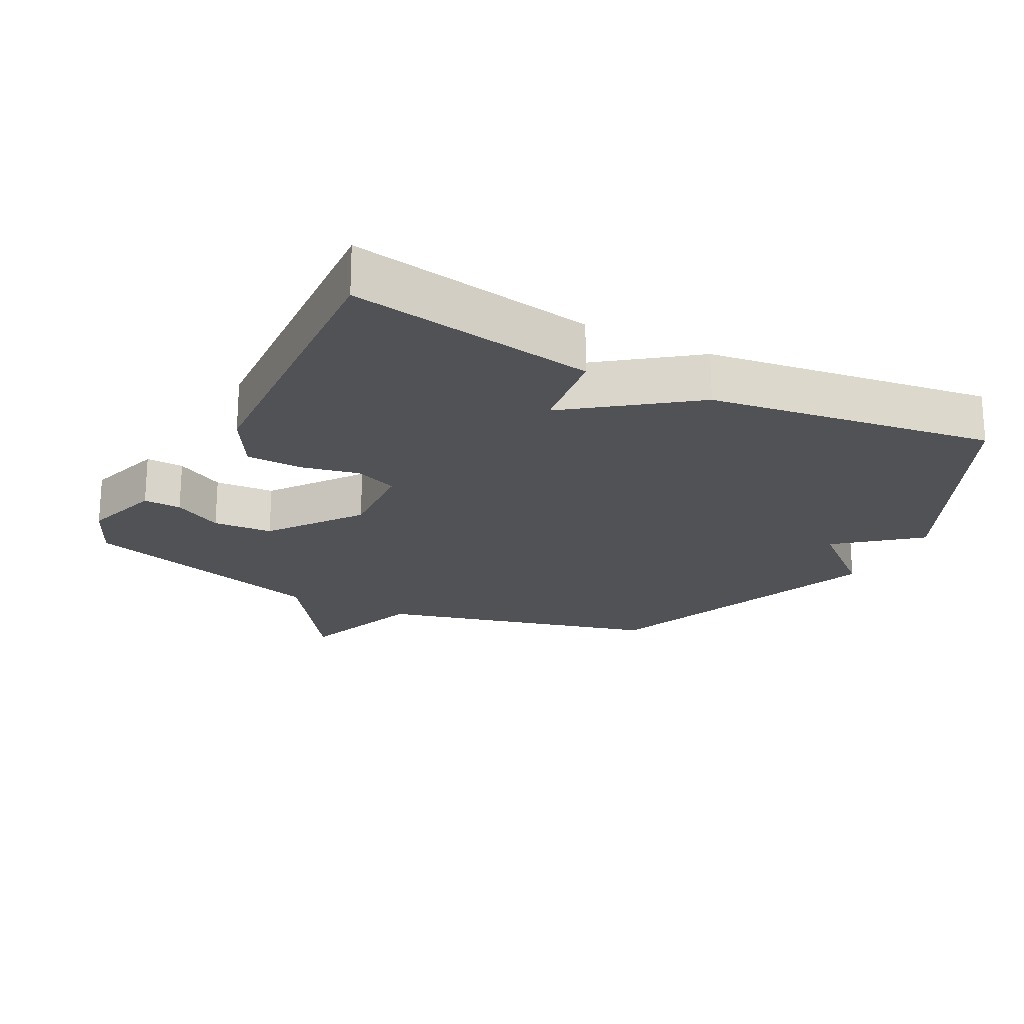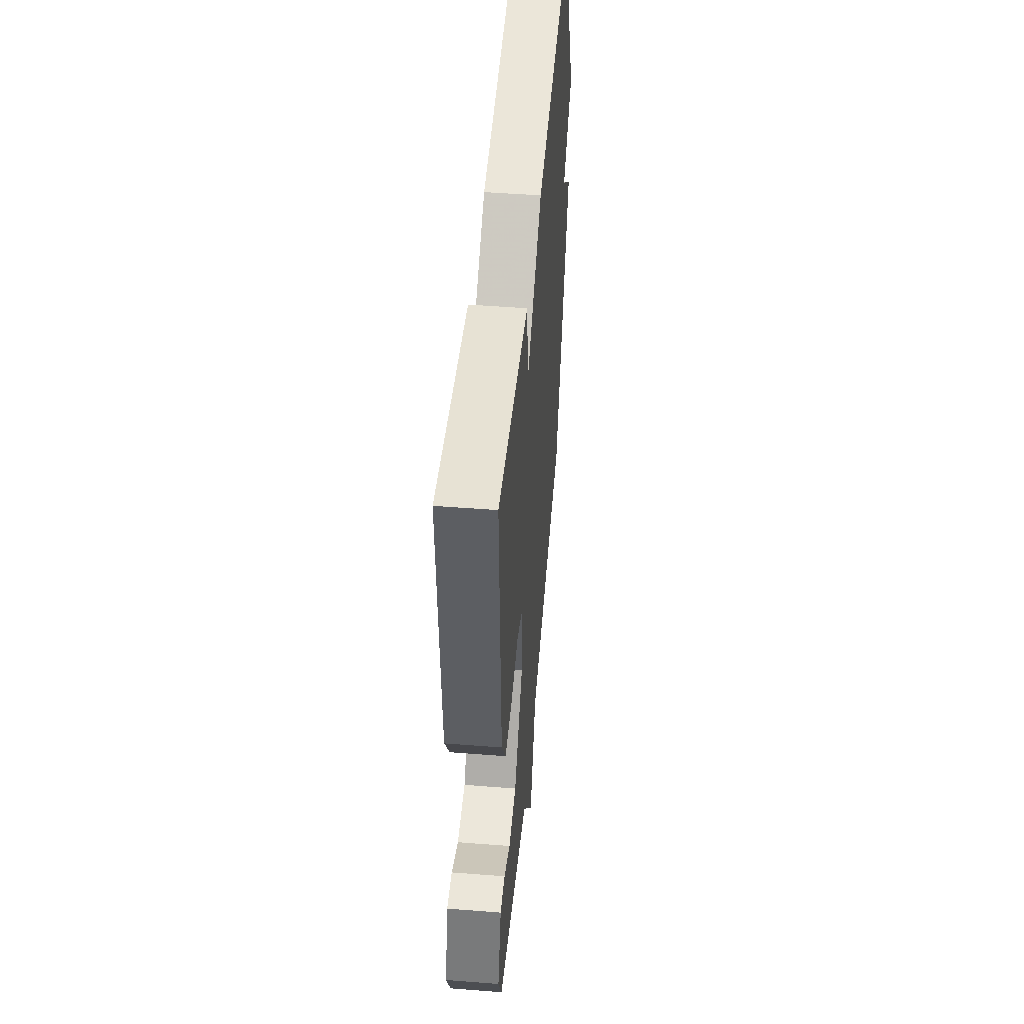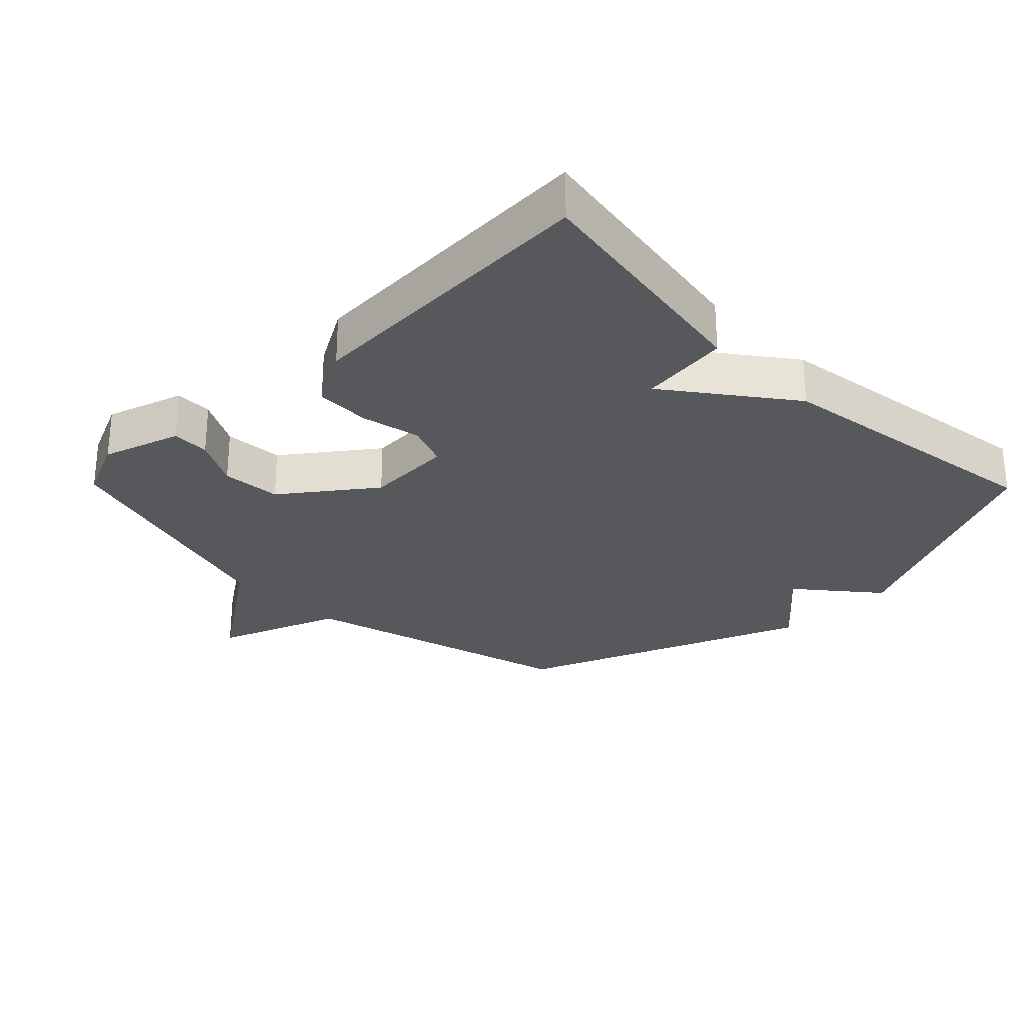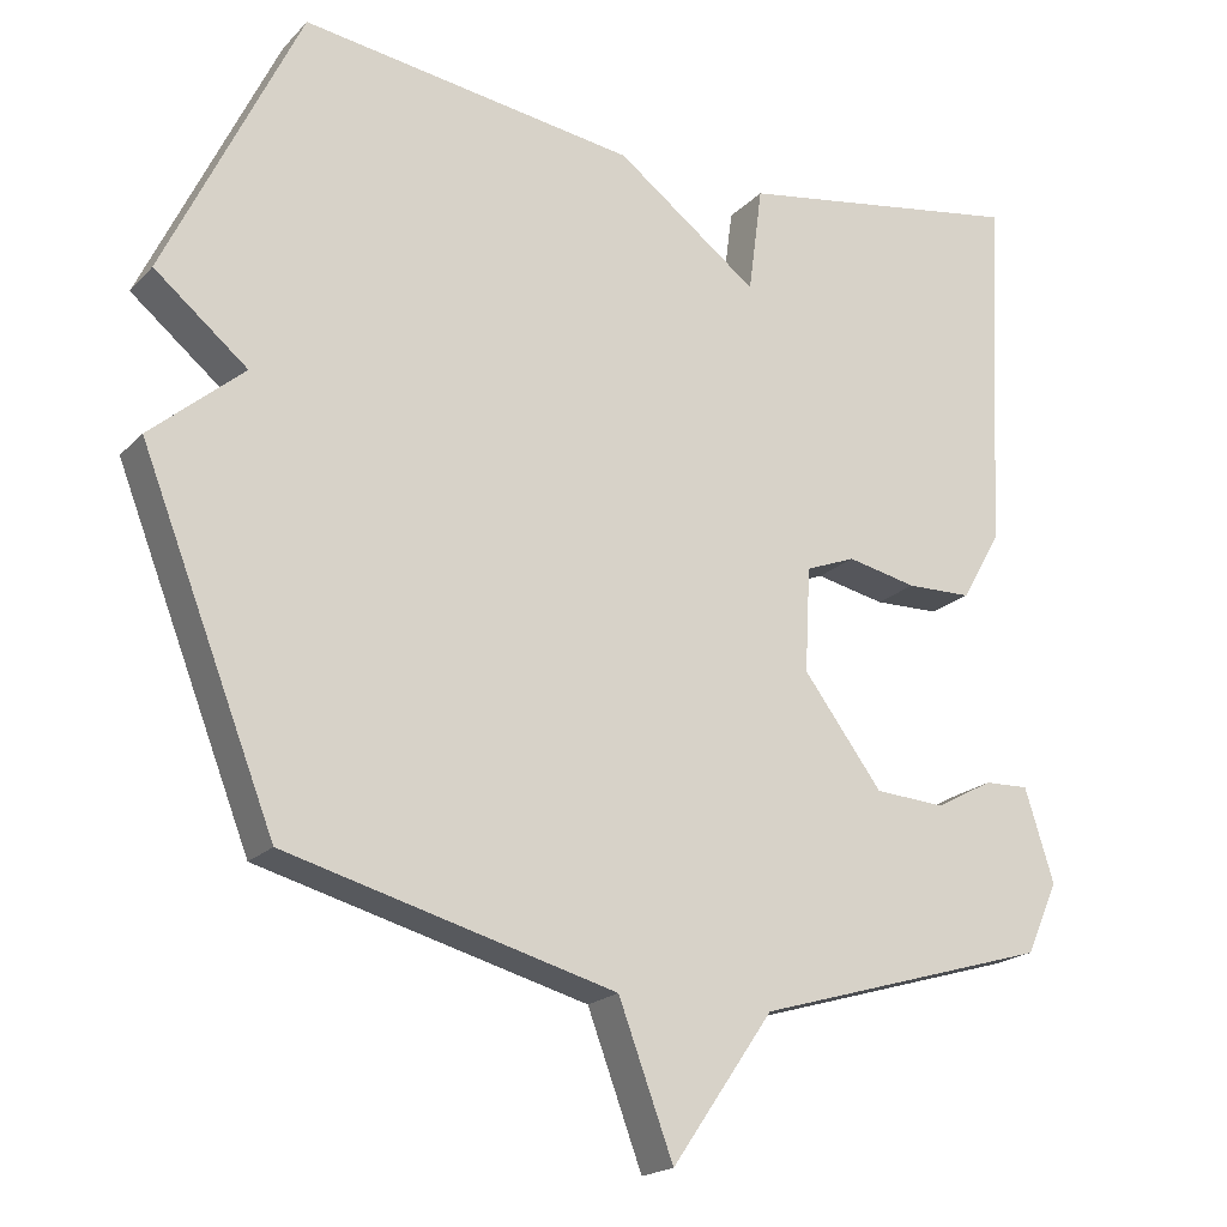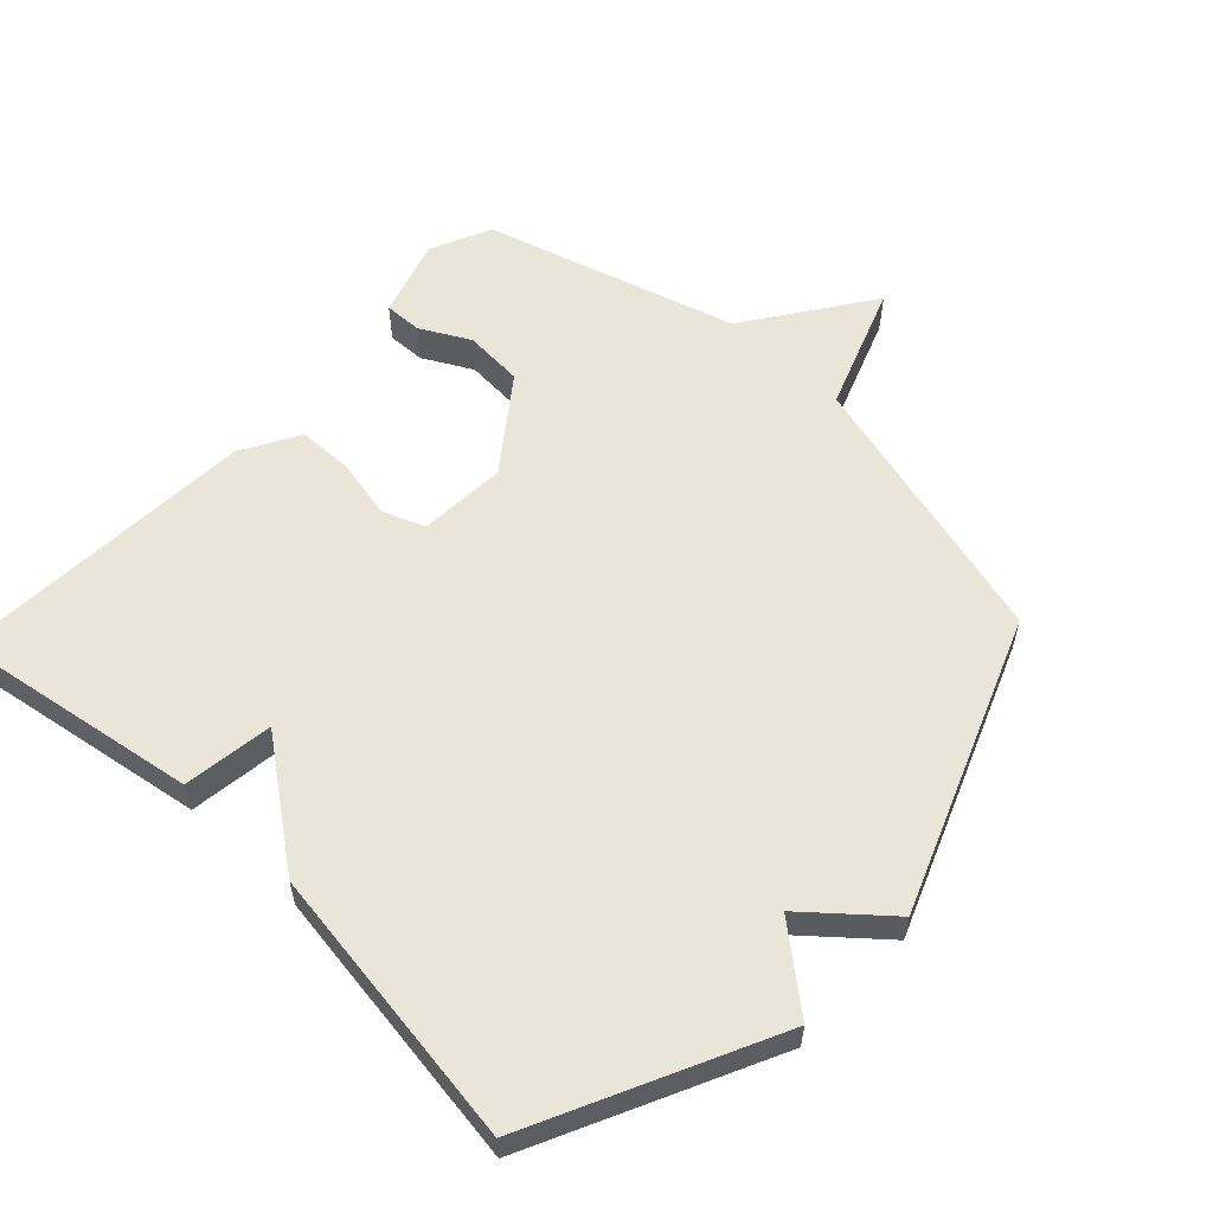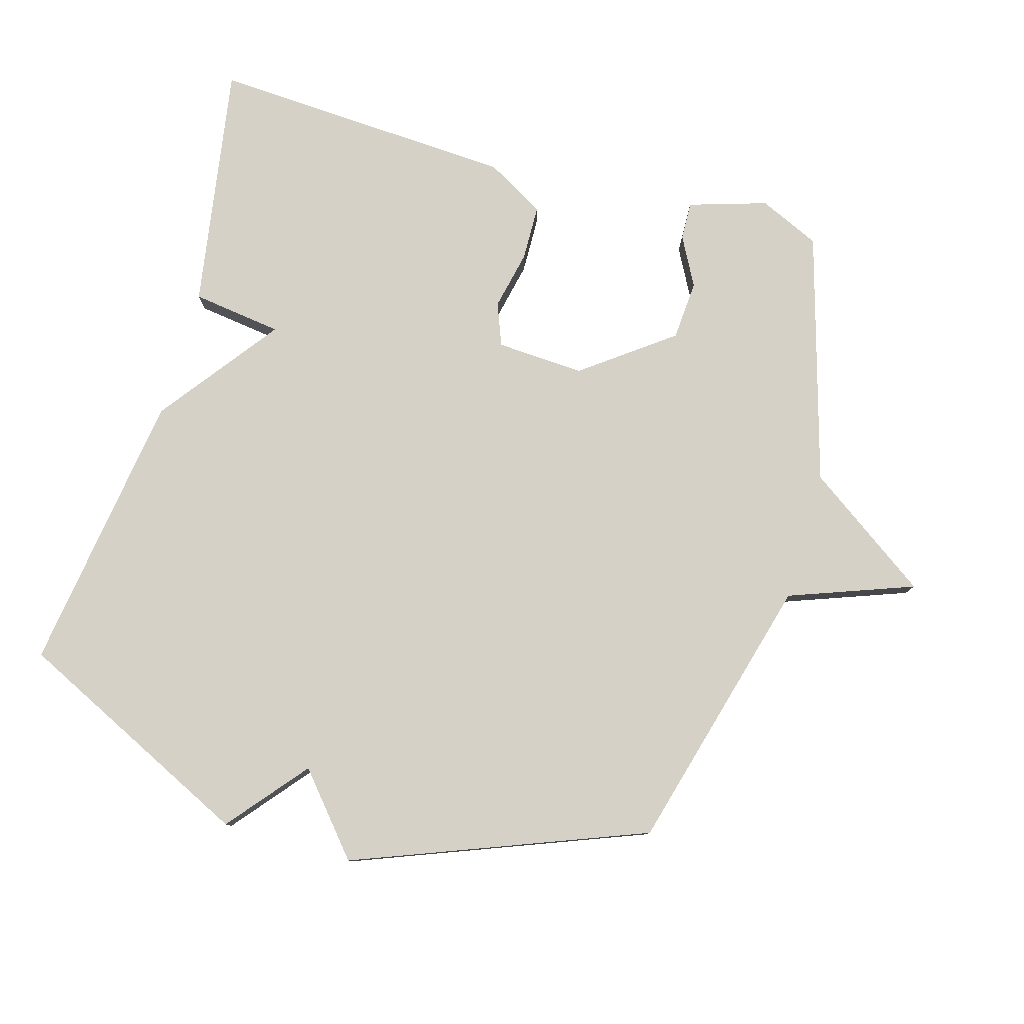
<metadata>
{"format":"obj","ext":"obj","renderer":"f3d","projection":"perspective","resolution":1024,"background":"white","views":[{"elev":-21.2,"azim":-27.5,"up":"+Y"},{"elev":48.8,"azim":-85.0,"up":"+Z"},{"elev":-27.8,"azim":-45.5,"up":"+Y"},{"elev":-19.6,"azim":150.3,"up":"+Z"},{"elev":57.8,"azim":43.4,"up":"+Y"},{"elev":79.6,"azim":106.2,"up":"+Y"}]}
</metadata>
<code>
v 0.5 0.07 -0.5
v 0.079 0.07 -0.612
v 0.009 0.07 -0.8
v -0.121 0.07 -0.612
v -0.5 0.07 -0.5
v -0.541 0.07 -0.408
v -0.504 0.07 -0.29
v -0.447 0.07 -0.292
v -0.373 0.07 -0.332
v -0.283 0.07 -0.326
v -0.182 0.07 -0.191
v -0.189 0.07 -0.058
v -0.253 0.07 -0.033
v -0.342 0.07 -0.052
v -0.426 0.07 -0.05
v -0.476 0.07 0.038
v -0.5 0.07 0.5
v -0.129 0.07 0.439
v -0.111 0.07 0.303
v 0.071 0.07 0.439
v 0.5 0.07 0.5
v 0.672 0.07 0.139
v 0.553 0.07 0.041
v 0.672 0.07 -0.061
v 0.5 0 -0.5
v 0.079 0 -0.612
v 0.009 0 -0.8
v -0.121 0 -0.612
v -0.5 0 -0.5
v -0.541 0 -0.408
v -0.504 0 -0.29
v -0.447 0 -0.292
v -0.373 0 -0.332
v -0.283 0 -0.326
v -0.182 0 -0.191
v -0.189 0 -0.058
v -0.253 0 -0.033
v -0.342 0 -0.052
v -0.426 0 -0.05
v -0.476 0 0.038
v -0.5 0 0.5
v -0.129 0 0.439
v -0.111 0 0.303
v 0.071 0 0.439
v 0.5 0 0.5
v 0.672 0 0.139
v 0.553 0 0.041
v 0.672 0 -0.061
f 23 24 1 2
f 21 22 23
f 20 21 23
f 19 20 23
f 19 23 2
f 17 18 19
f 16 17 19
f 15 16 19
f 14 15 19
f 13 14 19
f 12 13 19
f 2 3 4
f 19 2 4
f 12 19 4
f 11 12 4
f 10 11 4
f 4 5 6
f 10 4 6
f 9 10 6
f 6 7 8 9
f 26 25 48 47
f 47 46 45
f 47 45 44
f 47 44 43
f 26 47 43
f 43 42 41
f 43 41 40
f 43 40 39
f 43 39 38
f 43 38 37
f 43 37 36
f 28 27 26
f 28 26 43
f 28 43 36
f 28 36 35
f 28 35 34
f 30 29 28
f 30 28 34
f 30 34 33
f 33 32 31 30
f 1 25 26 2
f 2 26 27 3
f 3 27 28 4
f 4 28 29 5
f 5 29 30 6
f 6 30 31 7
f 7 31 32 8
f 8 32 33 9
f 9 33 34 10
f 10 34 35 11
f 11 35 36 12
f 12 36 37 13
f 13 37 38 14
f 14 38 39 15
f 15 39 40 16
f 16 40 41 17
f 17 41 42 18
f 18 42 43 19
f 19 43 44 20
f 20 44 45 21
f 21 45 46 22
f 22 46 47 23
f 23 47 48 24
f 24 48 25 1

</code>
